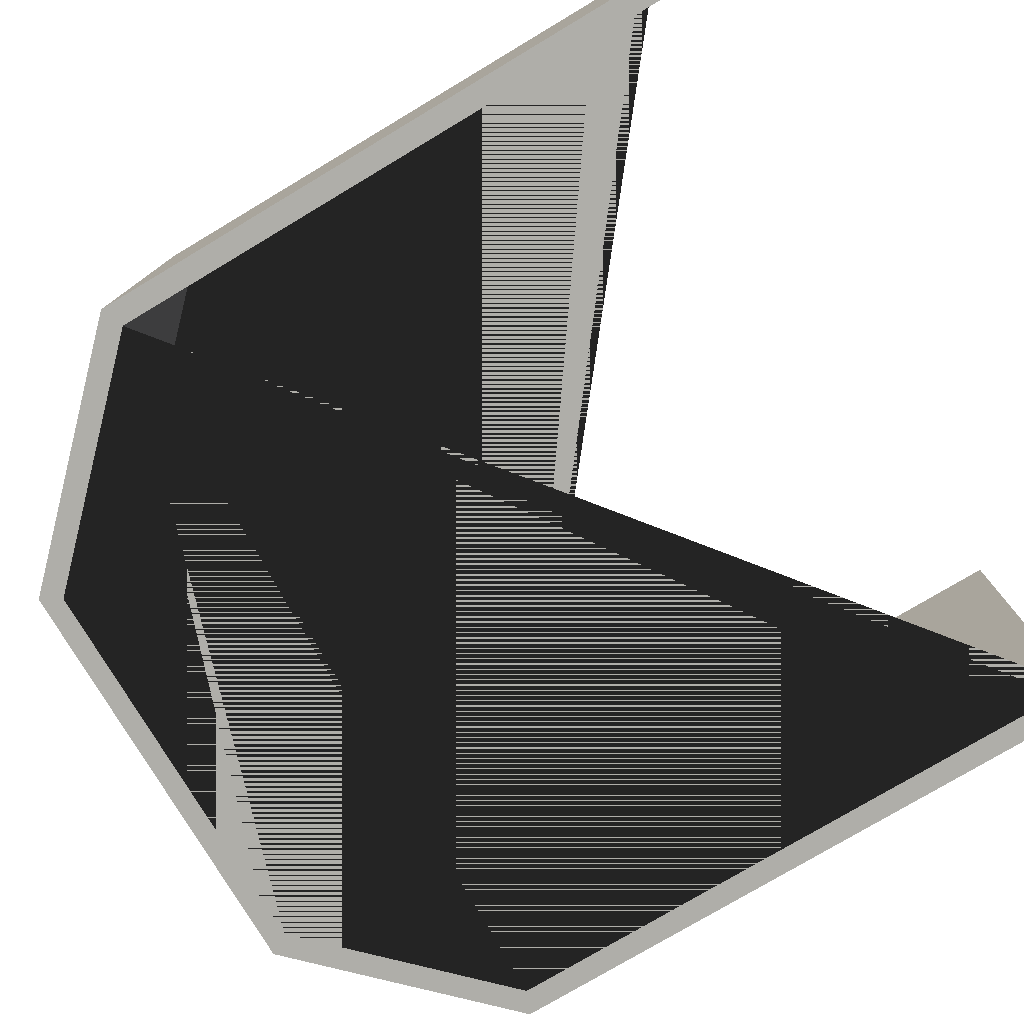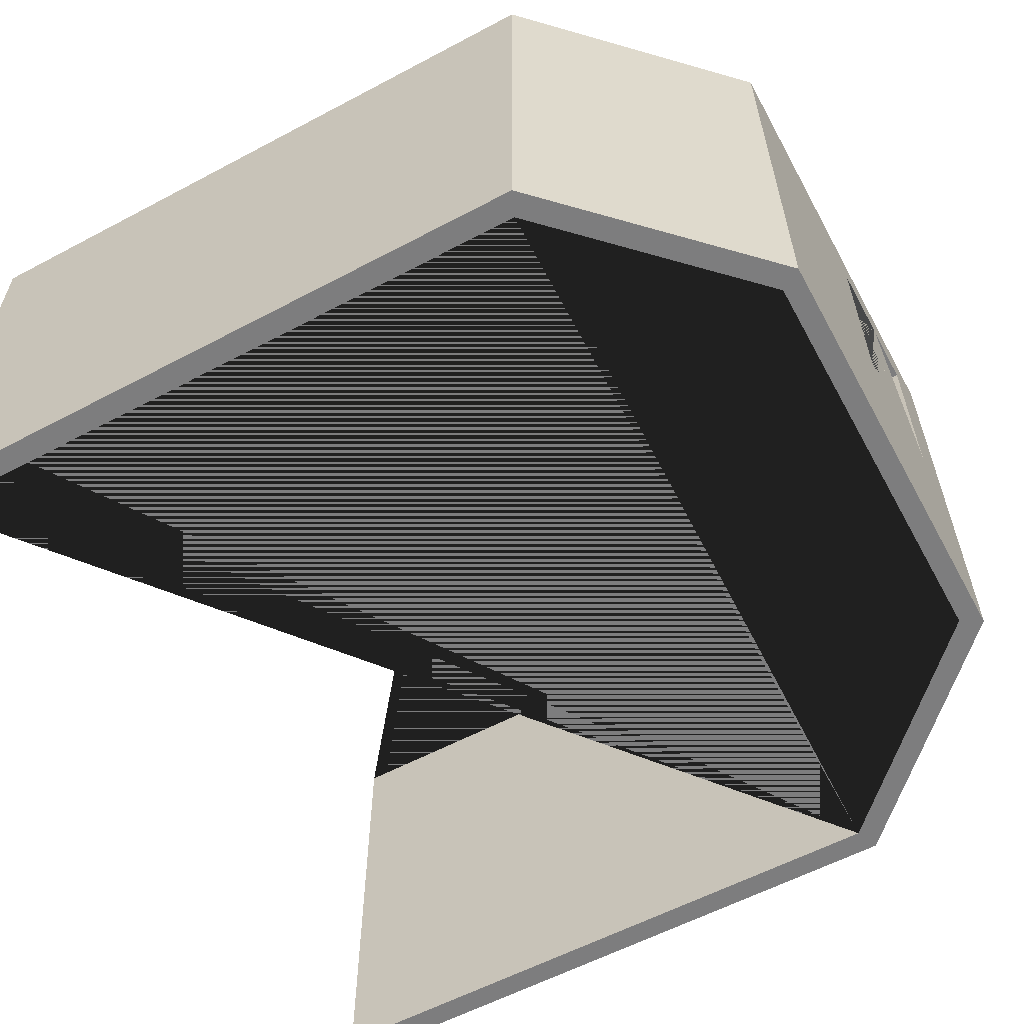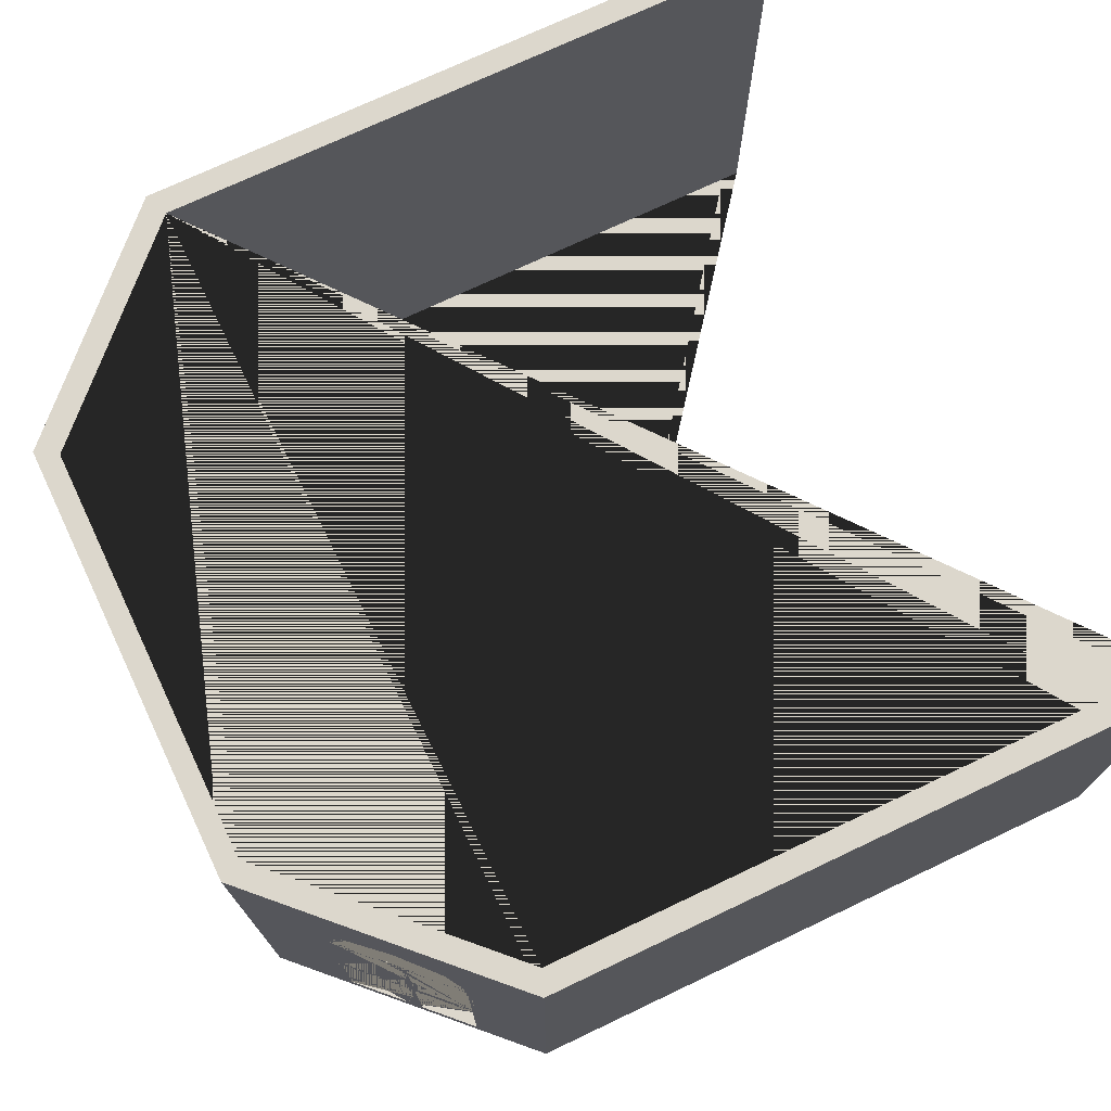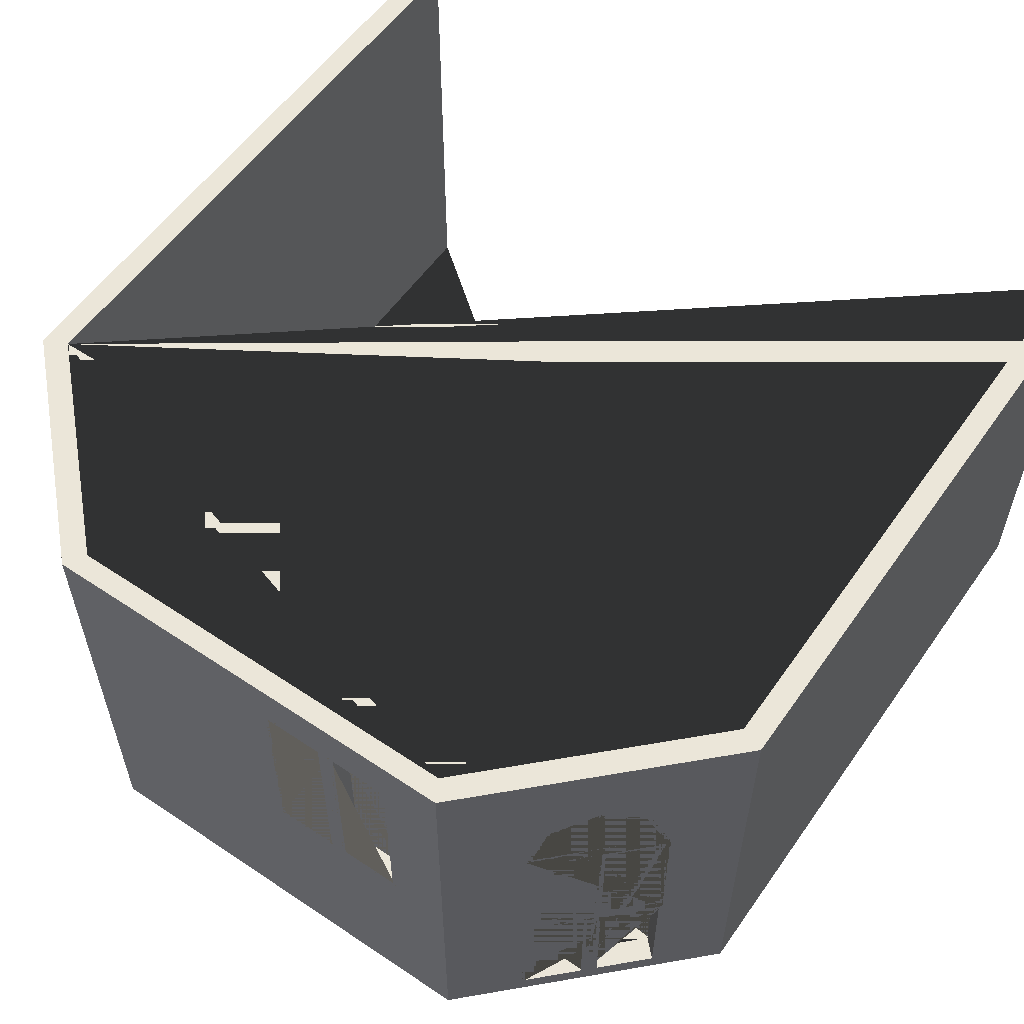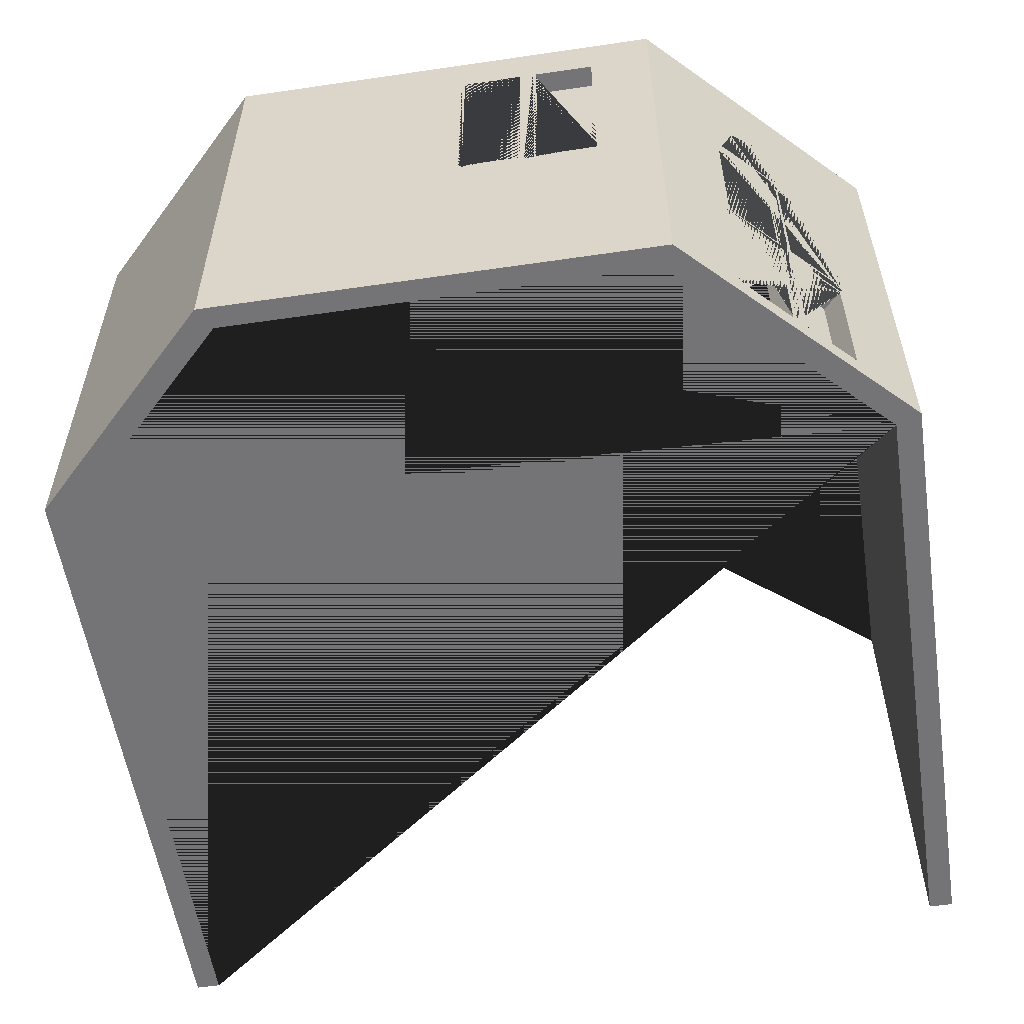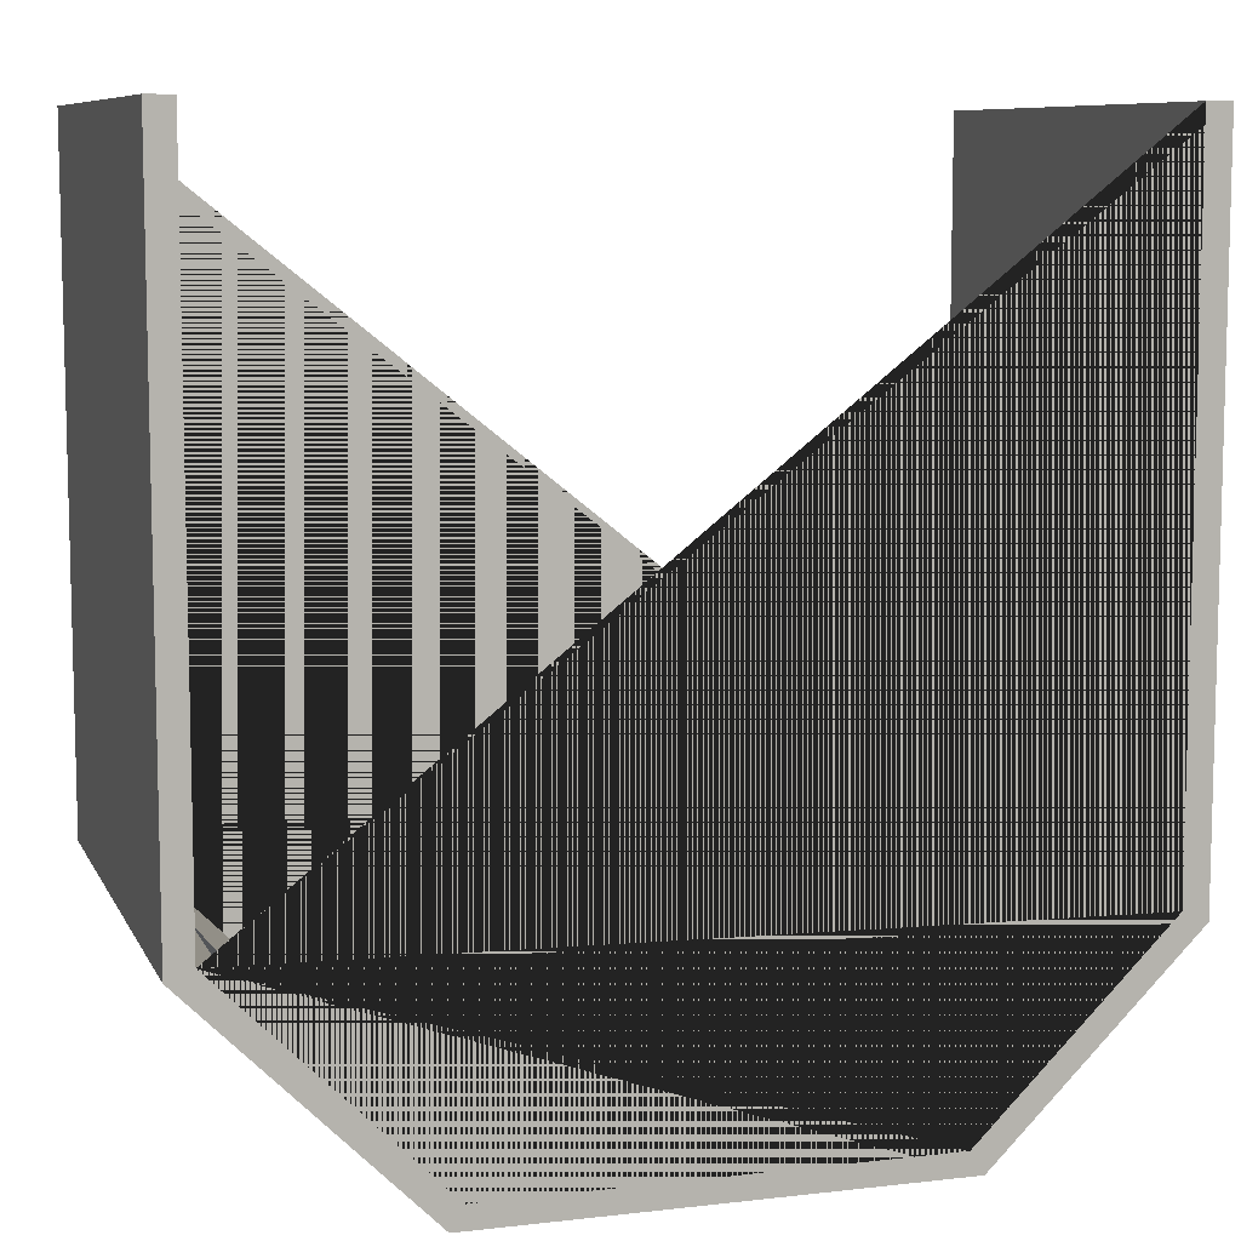
<metadata>
{"format":"obj","ext":"obj","renderer":"f3d","projection":"perspective","resolution":1024,"background":"white","views":[{"elev":-77.5,"azim":-59.2,"up":"+Y"},{"elev":-59.1,"azim":118.6,"up":"+Y"},{"elev":73.0,"azim":-115.4,"up":"+Y"},{"elev":57.0,"azim":-145.2,"up":"+Y"},{"elev":-56.3,"azim":-171.3,"up":"+Y"},{"elev":8.7,"azim":-17.3,"up":"+Z"}]}
</metadata>
<code>
g Cube.141_Cube.188
v 0.04556 1.712 482.9
v 0.04556 40.7 482.9
v -68.04 1.712 482.9
v -68.04 40.7 482.9
v -68.04 1.711 431.7
v -50.98 1.711 414.6
v -50.98 40.7 414.6
v -68.04 40.7 431.7
v -15.52 1.711 414.6
v 0.04554 1.711 430.2
v 0.04554 40.7 430.2
v -15.52 40.7 414.6
v -66.09 40.7 482.9
v -1.902 40.7 482.9
v -66.09 1.712 482.9
v -1.902 1.712 482.9
v -1.902 40.7 431
v -50.01 40.7 416.4
v -16.57 40.7 416.4
v -66.09 40.7 432.5
v -66.09 1.711 432.5
v -16.57 1.711 416.4
v -1.902 1.711 431
v -50.01 1.711 416.4
v -55.54 26.83 419.2
v -55.54 3.053 419.2
v -55.54 14.52 419.2
v -55.54 15.36 419.2
v -55.72 27.63 419.4
v -59.99 14.52 423.7
v -59.41 14.52 423.1
v -59.99 15.36 423.7
v -59.41 15.36 423.1
v -63.86 3.053 427.5
v -59.99 3.053 423.7
v -59.41 3.053 423.1
v -56.89 32.14 420.6
v -59.99 26.83 423.7
v -59.41 26.83 423.1
v -59.5 27.63 423.2
v -59.73 34.02 423.4
v -62.62 27.63 426.3
v -63.86 14.52 427.5
v -63.86 15.36 427.5
v -63.86 26.83 427.5
v -63.74 27.63 427.4
v -62.57 32.14 426.2
v -55.54 32.14 421.9
v -58.64 26.83 425
v -58.06 26.83 424.4
v -59.67 27.63 426
v -58.38 34.02 424.7
v -62.51 15.36 428.9
v -62.51 26.83 428.9
v -62.51 14.52 428.9
v -62.38 27.63 428.8
v -61.21 32.14 427.6
v -54.19 3.053 420.6
v -54.19 14.52 420.6
v -54.19 15.36 420.6
v -54.19 26.83 420.6
v -54.37 27.63 420.7
v -58.06 3.053 424.4
v -58.64 14.52 425
v -58.06 14.52 424.4
v -58.06 15.36 424.4
v -58.64 15.36 425
v -62.51 3.053 428.9
v -58.64 3.053 425
v -41.01 19.9 414.6
v -41.01 36.62 414.6
v -46.32 19.9 414.6
v -46.32 36.62 414.6
v -41.01 19.9 416.4
v -41.01 36.62 416.4
v -46.32 19.9 416.4
v -46.32 36.62 416.4
v -34.87 19.9 414.6
v -40.17 19.9 414.6
v -34.87 36.62 414.6
v -40.17 36.62 414.6
v -34.87 36.62 416.4
v -40.17 36.62 416.4
v -34.87 19.9 416.4
v -40.17 19.9 416.4
v -46.03 36.34 414.6
v -46.03 20.18 414.6
v -41.29 36.34 414.6
v -41.29 20.18 414.6
v -39.89 20.18 414.6
v -35.15 20.18 414.6
v -35.15 36.34 414.6
v -39.89 36.34 414.6
v -46.03 20.18 416.4
v -46.03 36.34 416.4
v -41.29 36.34 416.4
v -39.89 36.34 416.4
v -35.15 36.34 416.4
v -35.15 20.18 416.4
v -39.89 20.18 416.4
v -41.29 20.18 416.4
v -59.21 3.335 422.9
v -55.74 3.335 419.4
v -63.66 3.335 427.3
v -60.19 3.335 423.9
v -60.19 14.24 423.9
v -63.66 14.24 427.3
v -63.66 15.64 427.3
v -60.19 15.64 423.9
v -60.19 26.54 423.9
v -63.66 26.54 427.3
v -59.21 26.54 422.9
v -59.21 15.64 422.9
v -55.74 15.64 419.4
v -55.74 14.24 419.4
v -59.21 14.24 422.9
v -55.74 26.54 419.4
v -62.31 26.54 428.7
v -58.84 26.54 425.2
v -57.86 26.54 424.2
v -54.39 26.54 420.8
v -57.86 14.24 424.2
v -54.39 14.24 420.8
v -54.39 3.335 420.8
v -62.31 3.335 428.7
v -62.31 14.24 428.7
v -62.31 15.64 428.7
v -54.39 15.64 420.8
v -57.86 15.64 424.2
v -58.84 15.64 425.2
v -58.84 3.335 425.2
v -57.86 3.335 424.2
v -58.84 14.24 425.2
v -63.74 27.63 427.4
v -62.62 27.63 426.3
v -59.5 27.63 423.2
v -55.72 27.63 419.4
v -59.67 27.63 426
v -62.38 27.63 428.8
v -54.37 27.63 420.7
v -63.74 27.63 427.4
v -62.62 27.63 426.3
v -59.5 27.63 423.2
v -55.72 27.63 419.4
v -59.67 27.63 426
v -62.38 27.63 428.8
v -54.37 27.63 420.7
v -55.94 27.52 419.6
v -57.07 31.92 420.7
v -59.73 33.69 423.4
v -62.39 31.92 426.1
v -63.52 27.52 427.2
v -62.16 27.52 428.5
v -61.04 31.92 427.4
v -58.38 33.69 424.7
v -55.71 31.92 422.1
v -54.59 27.52 421
v -62.38 27.63 428.8
v -54.37 27.63 420.7
v -55.72 27.63 419.4
v -54.37 27.96 420.7
v -63.74 27.63 427.4
v -63.74 27.96 427.4
v -62.62 27.96 426.3
v -59.5 27.96 423.2
v -55.72 27.96 419.4
v -59.67 27.96 426
v -62.38 27.96 428.8
g Cube.141_m_yeşil
f 6 7 73 72
f 71 73 7 12 9 6 72 70 79 78 80 81
f 79 70 71 81
f 4 3 15 13
f 1 2 14 16
f 17 14 2 11 12 7 8 4 13 20 18 19
f 3 4 8 5
f 36 26 6 5 34 35 30 43 44 32 38 45 46 42 40 39 33 28 27 31
f 43 34 5 8 7 6 26 27 28 25 39 40 29 37 41 47 46 45 44
f 10 11 2 1
f 9 12 11 10
f 58 59 123 124
f 67 49 119 130
f 59 65 122 123
f 50 66 129 120
f 66 60 128 129
f 60 61 121 128
f 61 50 120 121
f 146 145 167 168
f 74 75 96 101
f 76 74 101 94
f 77 76 94 95
f 85 84 99 100
f 88 89 101 96
f 101 89 87 94
f 86 95 94 87
f 86 88 96 95
f 92 91 99 98
f 99 91 90 100
f 93 97 100 90
f 93 92 98 97
f 75 77 95 96
f 83 85 100 97
f 82 83 97 98
f 84 82 98 99
f 105 131 133 106
f 105 104 125 131
f 107 126 125 104
f 107 106 133 126
f 103 124 123 115
f 103 102 132 124
f 116 122 132 102
f 116 115 123 122
f 109 130 119 110
f 109 108 127 130
f 111 118 127 108
f 111 110 119 118
f 114 128 121 117
f 114 113 129 128
f 112 120 129 113
f 120 112 117 121
f 68 69 131 125
f 63 58 124 132
f 55 68 125 126
f 65 63 132 122
f 69 64 133 131
f 54 53 127 118
f 64 55 126 133
f 49 54 118 119
f 53 67 130 127
f 62 48 156 157
f 157 148 160 159
f 152 153 158 162
f 151 154 153 152
f 156 149 148 157
f 155 150 149 156
f 154 151 150 155
f 167 161 166 165 164
f 167 164 163 168
f 162 158 168 163
f 159 160 166 161
f 145 147 161 167
f 57 56 153 154
f 52 57 154 155
f 48 52 155 156
g Cube.141_w_zümrüğt
f 21 15 3 5 6 9 10 1 16 23 22 24
f 18 24 76 77
f 76 24 22 19 18 77 75 83 82 84 85 74
f 75 74 85 83
f 13 15 21 20
f 51 56 54 49 50 61 62
f 64 65 59 58 24 18 20 21 68 55 53 54 56 57 52 48 62 61 60 66 50 49 67
f 69 68 21 24 58 63 65 64
f 53 55 64 67
f 16 14 17 23
f 23 17 19 22
f 25 28 114 117
f 32 44 108 109
f 27 26 103 115
f 34 43 107 104
f 43 30 106 107
f 36 31 116 102
f 30 35 105 106
f 31 27 115 116
f 35 34 104 105
f 46 47 151 152
f 141 134 162 163
f 140 62 157 159
f 47 41 150 151
f 56 139 158 153
f 80 78 91 92
f 78 79 90 91
f 72 73 86 87
f 70 72 87 89
f 73 71 88 86
f 81 80 92 93
f 71 70 89 88
f 79 81 93 90
f 38 32 109 110
f 39 25 117 112
f 45 38 110 111
f 26 36 102 103
f 33 39 112 113
f 44 45 111 108
f 28 33 113 114
f 137 136 143 144
f 138 140 147 145
f 42 46 134 135
f 51 62 140 138
f 40 42 135 136
f 29 40 136 137
f 56 51 138 139
f 137 144 166 160
f 135 134 141 142
f 29 137 160 148
f 144 143 165 166
f 139 138 145 146
f 136 135 142 143
f 139 146 168 158
f 147 140 159 161
f 142 141 163 164
f 37 29 148 149
f 143 142 164 165
f 134 46 152 162
f 41 37 149 150

</code>
